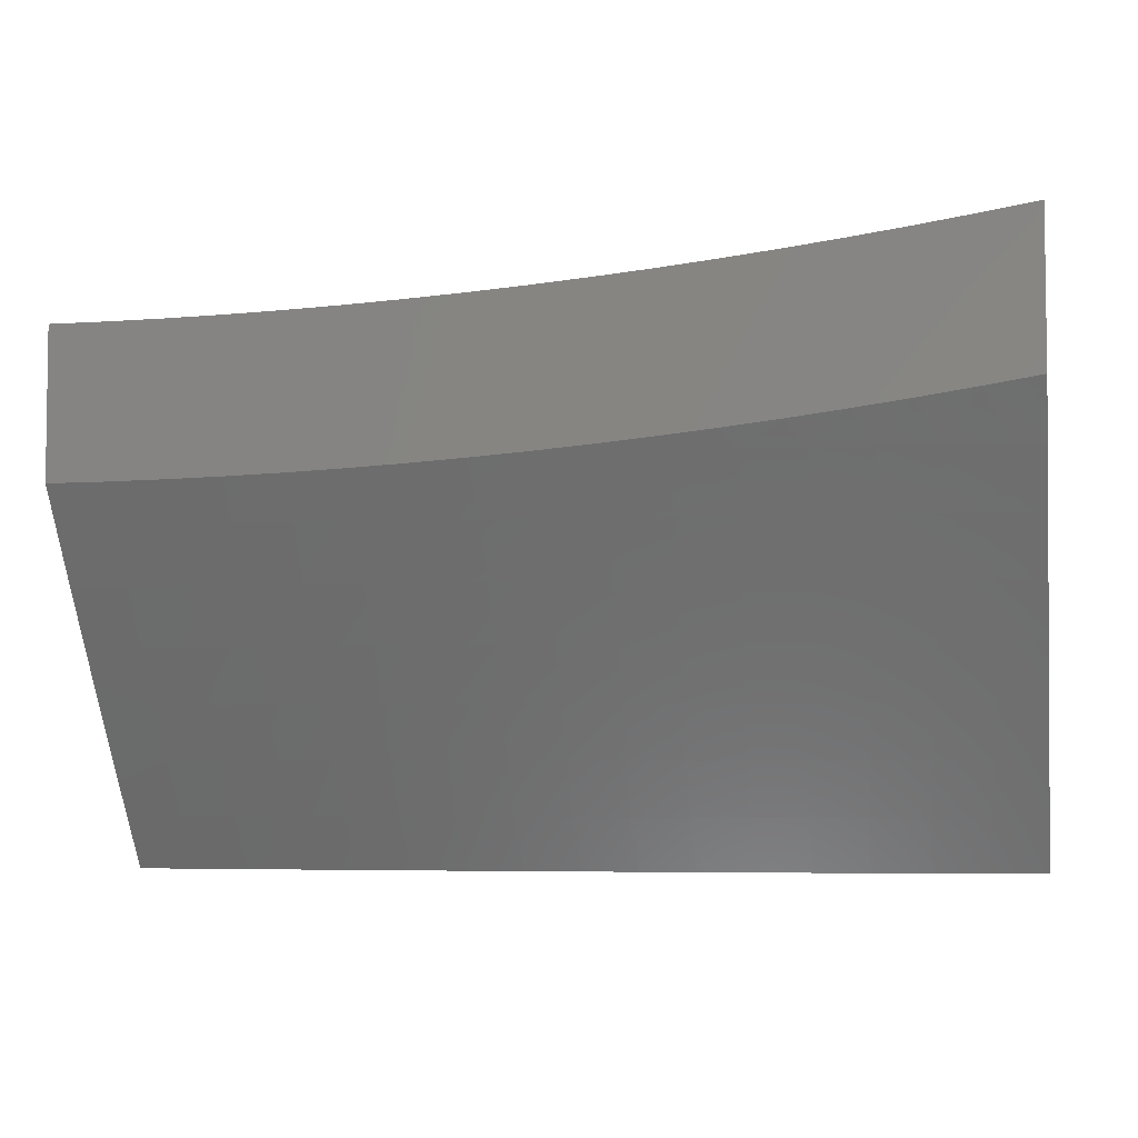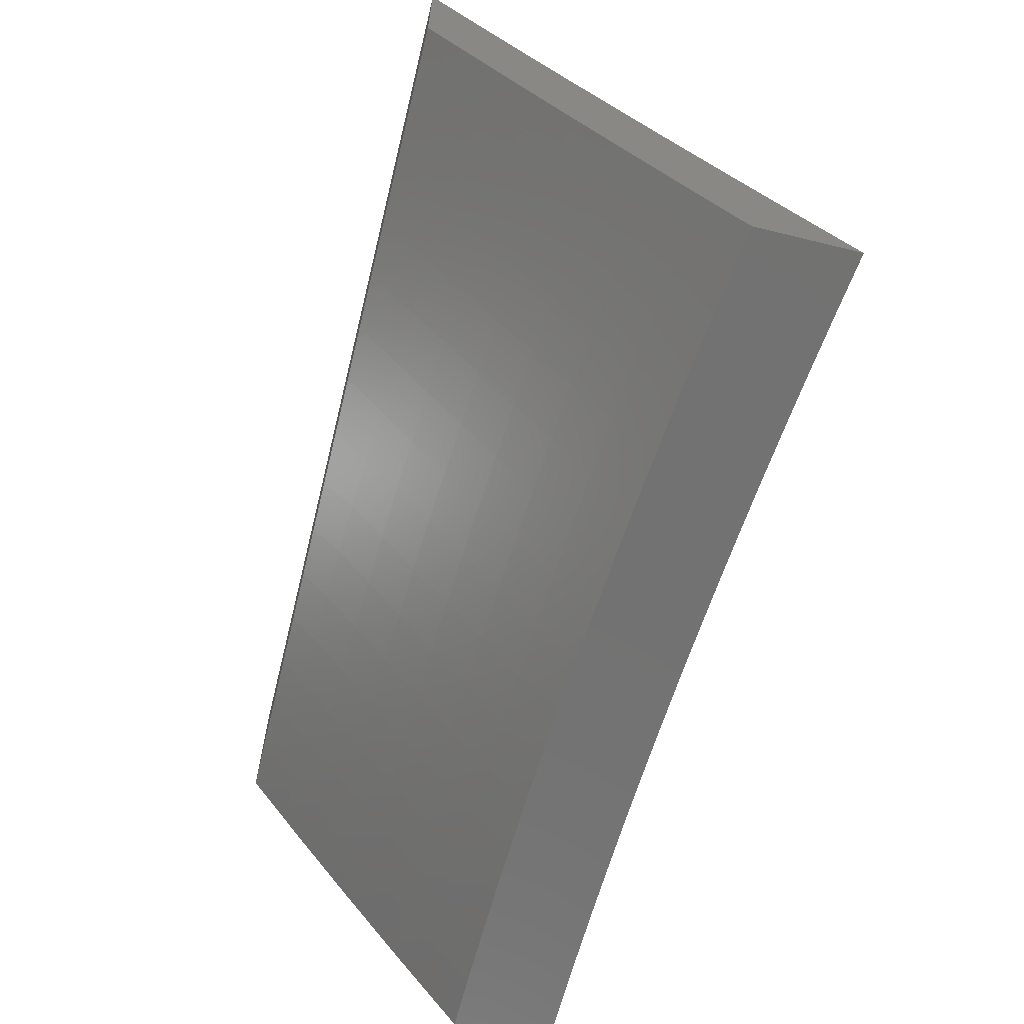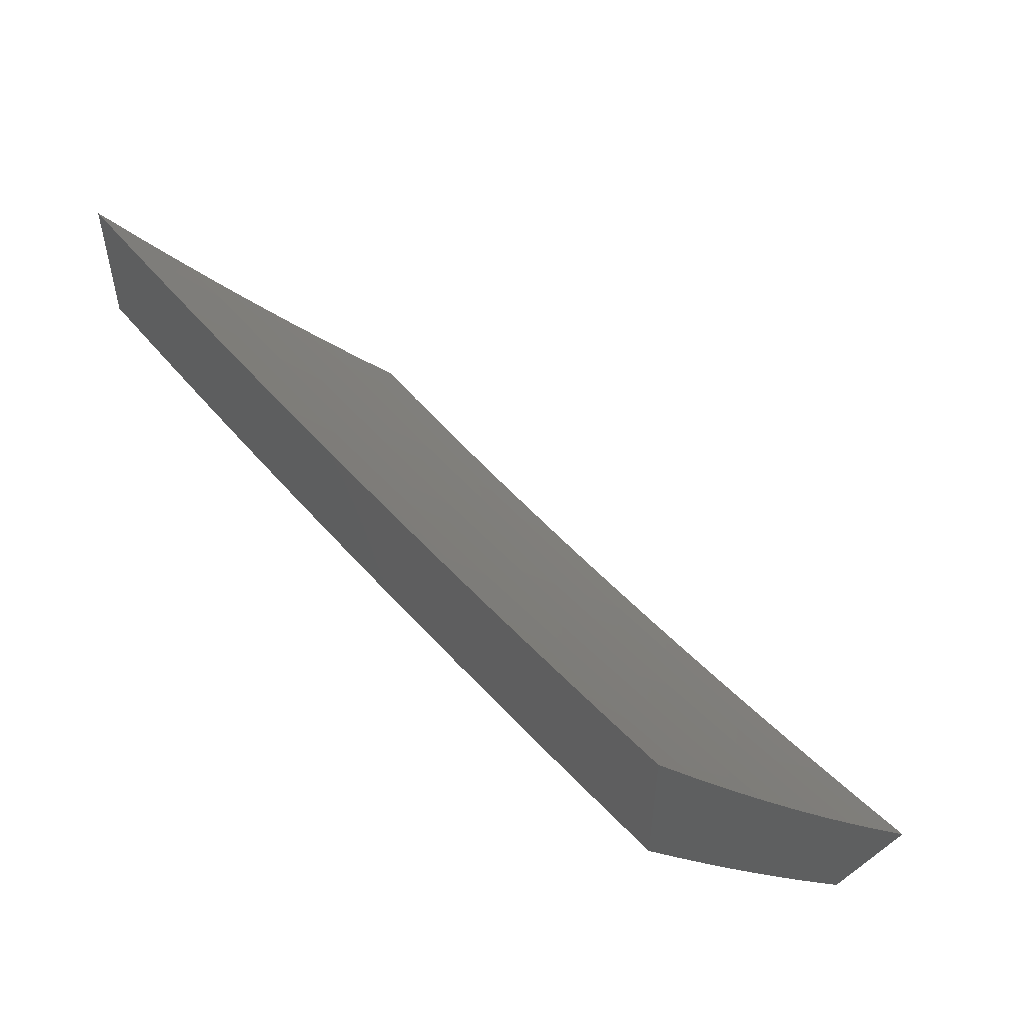
<metadata>
{"format":"stl","ext":"stl","renderer":"f3d","projection":"perspective","resolution":1024,"background":"white","views":[{"elev":-4.8,"azim":10.8,"up":"+Z"},{"elev":-64.2,"azim":76.1,"up":"+Z"},{"elev":53.1,"azim":51.9,"up":"+Z"}]}
</metadata>
<code>
# stl→obj: 293 verts, 582 faces
v 0.9381 -8.945 -6.361
v 1 -8.945 -6.351
v 0.9792 -8.894 -6.434
v 1 -8.892 -6.434
v 0.9733 -8.841 -6.516
v 1 -8.838 -6.516
v 0.9674 -8.787 -6.598
v 1 -8.783 -6.598
v 0.9614 -8.732 -6.679
v 1 -8.728 -6.679
v 0.9553 -8.677 -6.76
v 1 -8.672 -6.76
v 0.9491 -8.62 -6.841
v 1 -8.615 -6.841
v 0.9428 -8.564 -6.921
v 1 -8.557 -6.921
v 0.9377 -8.506 -7
v 1 -8.499 -7
v 0.8754 -8.512 -7
v 0.879 -8.57 -6.921
v 0.8848 -8.627 -6.841
v 0.8207 -8.633 -6.841
v 0.826 -8.689 -6.76
v 0.7616 -8.695 -6.76
v 0.7665 -8.75 -6.679
v 0.7018 -8.756 -6.679
v 0.7062 -8.81 -6.598
v 0.6412 -8.815 -6.598
v 0.6452 -8.869 -6.516
v 0.5799 -8.874 -6.516
v 0.5834 -8.927 -6.434
v 0.518 -8.931 -6.434
v 0.5645 -8.945 -6.408
v 0.502 -8.945 -6.414
v 0.4526 -8.934 -6.434
v 0.4394 -8.945 -6.418
v 0.3875 -8.937 -6.434
v 0.3768 -8.945 -6.423
v 0.3225 -8.94 -6.434
v 0.314 -8.945 -6.426
v 0.2576 -8.942 -6.434
v 0.2513 -8.945 -6.429
v 0.193 -8.943 -6.434
v 0.1885 -8.945 -6.431
v 0.1918 -8.89 -6.516
v 0.1277 -8.891 -6.516
v 0.1906 -8.836 -6.598
v 0.1269 -8.837 -6.598
v 0.1894 -8.78 -6.679
v 0.1261 -8.782 -6.679
v 0.1882 -8.725 -6.76
v 0.1253 -8.726 -6.76
v 0.187 -8.668 -6.841
v 0.1245 -8.669 -6.841
v 0.1858 -8.611 -6.921
v 0.1237 -8.612 -6.921
v 0.1253 -8.554 -7
v 0.06264 -8.555 -7
v 0.8131 -8.518 -7
v 0.8153 -8.576 -6.921
v 0.7567 -8.639 -6.841
v 0.6973 -8.7 -6.76
v 0.6372 -8.76 -6.679
v 0.5764 -8.819 -6.598
v 0.5148 -8.878 -6.516
v 0.7507 -8.524 -7
v 0.7517 -8.582 -6.921
v 0.6928 -8.644 -6.841
v 0.6332 -8.705 -6.76
v 0.5728 -8.765 -6.679
v 0.5117 -8.823 -6.598
v 0.4499 -8.881 -6.516
v 0.6882 -8.529 -7
v 0.6883 -8.587 -6.921
v 0.6291 -8.648 -6.841
v 0.5692 -8.709 -6.76
v 0.5085 -8.768 -6.679
v 0.4472 -8.827 -6.598
v 0.3851 -8.884 -6.516
v 0.6258 -8.533 -7
v 0.6249 -8.591 -6.921
v 0.5655 -8.653 -6.841
v 0.5053 -8.713 -6.76
v 0.4444 -8.772 -6.679
v 0.3828 -8.83 -6.598
v 0.3205 -8.886 -6.516
v 0.5633 -8.538 -7
v 0.5618 -8.596 -6.921
v 0.502 -8.656 -6.841
v 0.4416 -8.716 -6.76
v 0.3804 -8.775 -6.679
v 0.3186 -8.832 -6.598
v 0.2561 -8.888 -6.516
v 0.5008 -8.541 -7
v 0.4987 -8.599 -6.921
v 0.4387 -8.66 -6.841
v 0.378 -8.719 -6.76
v 0.3166 -8.777 -6.679
v 0.2545 -8.834 -6.598
v 0.4382 -8.545 -7
v 0.4358 -8.603 -6.921
v 0.3755 -8.662 -6.841
v 0.3146 -8.721 -6.76
v 0.2529 -8.779 -6.679
v 0.3757 -8.547 -7
v 0.3731 -8.605 -6.921
v 0.3125 -8.665 -6.841
v 0.2513 -8.723 -6.76
v 0.3131 -8.55 -7
v 0.3105 -8.608 -6.921
v 0.2497 -8.667 -6.841
v 0.2505 -8.552 -7
v 0.2481 -8.61 -6.921
v 0.1879 -8.553 -7
v 0 -8.555 -7
v -1.222e-16 -8.606 -6.931
v 0.06175 -8.613 -6.921
v 0.06216 -8.67 -6.841
v 0.06257 -8.726 -6.76
v 0.06297 -8.782 -6.679
v 0.06336 -8.837 -6.598
v 0.06375 -8.892 -6.516
v 0.1256 -8.945 -6.433
v -4.445e-16 -8.656 -6.861
v -9.002e-16 -8.705 -6.791
v -1.422e-15 -8.754 -6.72
v -1.945e-15 -8.803 -6.649
v -2.4e-15 -8.851 -6.578
v -2.723e-15 -8.898 -6.506
v 0.06281 -8.945 -6.434
v -2.845e-15 -8.945 -6.434
v 0.627 -8.945 -6.402
v 0.649 -8.923 -6.434
v 0.7105 -8.865 -6.516
v 0.7713 -8.805 -6.598
v 0.8313 -8.745 -6.679
v 0.8906 -8.683 -6.76
v 0.6894 -8.945 -6.395
v 0.7148 -8.918 -6.434
v 0.776 -8.859 -6.516
v 0.8365 -8.8 -6.598
v 0.8963 -8.739 -6.679
v 0.7517 -8.945 -6.388
v 0.7807 -8.913 -6.434
v 0.8417 -8.854 -6.516
v 0.9019 -8.793 -6.598
v 0.8139 -8.945 -6.379
v 0.8467 -8.907 -6.434
v 0.9074 -8.847 -6.516
v 0.876 -8.945 -6.371
v 0.9129 -8.901 -6.434
v 1 -8.945 -6.518
v 0.938 -8.945 -6.527
v 0.8759 -8.945 -6.537
v 0.8137 -8.945 -6.545
v 0.7514 -8.945 -6.553
v 0.689 -8.945 -6.56
v 0.6266 -8.945 -6.567
v 0.5642 -8.945 -6.573
v 0.5017 -8.945 -6.578
v 0.4391 -8.945 -6.583
v 0.3765 -8.945 -6.587
v 0.3138 -8.945 -6.591
v 0.2511 -8.945 -6.594
v 0.1884 -8.945 -6.596
v 0.1256 -8.945 -6.597
v 0.06281 -8.945 -6.598
v 3.851e-15 -8.945 -6.599
v 1 -8.611 -7
v 1 -8.654 -6.941
v 0.9377 -8.618 -7
v 0.9411 -8.661 -6.941
v 0.8754 -8.624 -7
v 0.8774 -8.667 -6.941
v 0.813 -8.63 -7
v 0.8138 -8.673 -6.941
v 0.7506 -8.636 -7
v 0.7504 -8.679 -6.941
v 0.6882 -8.64 -7
v 0.687 -8.684 -6.941
v 0.6258 -8.645 -7
v 0.6238 -8.688 -6.941
v 0.5633 -8.649 -7
v 0.5608 -8.692 -6.941
v 0.5008 -8.653 -7
v 0.4979 -8.696 -6.941
v 0.4382 -8.656 -7
v 0.4351 -8.699 -6.941
v 0.3757 -8.659 -7
v 0.3724 -8.702 -6.941
v 0.3131 -8.661 -7
v 0.31 -8.704 -6.941
v 0.2505 -8.663 -7
v 0.2476 -8.706 -6.941
v 0.1879 -8.665 -7
v 0.1855 -8.708 -6.941
v 0.1253 -8.666 -7
v 0.1235 -8.709 -6.941
v 0.06264 -8.666 -7
v 0.06158 -8.709 -6.941
v 0 -8.667 -7
v 6.017e-16 -8.738 -6.901
v 0.0618 -8.752 -6.881
v 0.06203 -8.794 -6.821
v 0.1247 -8.793 -6.821
v 0.1253 -8.835 -6.761
v 0.1882 -8.834 -6.761
v 0.189 -8.875 -6.7
v 0.2524 -8.873 -6.7
v 0.2536 -8.914 -6.64
v 0.3174 -8.912 -6.64
v 0.3813 -8.91 -6.64
v 0.4455 -8.907 -6.64
v 0.5098 -8.904 -6.64
v 0.5121 -8.944 -6.579
v 0.5768 -8.94 -6.579
v 0.6417 -8.936 -6.579
v 0.7067 -8.932 -6.579
v 0.7718 -8.926 -6.579
v 0.8371 -8.921 -6.579
v 0.9025 -8.915 -6.579
v 0.968 -8.908 -6.579
v 1 -8.905 -6.579
v 0.9636 -8.868 -6.64
v 1 -8.864 -6.64
v 0.9592 -8.827 -6.7
v 1 -8.823 -6.701
v 0.9548 -8.786 -6.761
v 1 -8.781 -6.761
v 0.9503 -8.745 -6.821
v 1 -8.739 -6.821
v 0.9457 -8.703 -6.881
v 1 -8.697 -6.881
v 0.1899 -8.916 -6.64
v 0.1259 -8.876 -6.7
v 0.06224 -8.835 -6.761
v 1.926e-15 -8.808 -6.801
v 0.1264 -8.917 -6.64
v 0.06246 -8.877 -6.7
v 3.249e-15 -8.877 -6.7
v 0.06267 -8.917 -6.64
v 0.8984 -8.874 -6.64
v 0.8333 -8.88 -6.64
v 0.7683 -8.886 -6.64
v 0.7035 -8.891 -6.64
v 0.6388 -8.896 -6.64
v 0.5742 -8.9 -6.64
v 0.8943 -8.834 -6.7
v 0.8295 -8.84 -6.7
v 0.7648 -8.845 -6.7
v 0.7002 -8.85 -6.7
v 0.6358 -8.855 -6.7
v 0.5716 -8.859 -6.7
v 0.5074 -8.863 -6.7
v 0.4434 -8.866 -6.7
v 0.3796 -8.869 -6.7
v 0.3159 -8.871 -6.7
v 0.8901 -8.793 -6.761
v 0.8256 -8.799 -6.761
v 0.7612 -8.804 -6.761
v 0.697 -8.809 -6.761
v 0.6329 -8.814 -6.761
v 0.5689 -8.818 -6.761
v 0.5051 -8.822 -6.761
v 0.4414 -8.825 -6.761
v 0.3778 -8.828 -6.761
v 0.3144 -8.83 -6.761
v 0.2512 -8.832 -6.761
v 0.8859 -8.751 -6.821
v 0.8217 -8.757 -6.821
v 0.7577 -8.763 -6.821
v 0.6937 -8.768 -6.821
v 0.6299 -8.772 -6.821
v 0.5662 -8.776 -6.821
v 0.5027 -8.78 -6.821
v 0.4393 -8.783 -6.821
v 0.3761 -8.786 -6.821
v 0.313 -8.789 -6.821
v 0.25 -8.791 -6.821
v 0.1873 -8.792 -6.821
v 0.8817 -8.709 -6.881
v 0.8178 -8.715 -6.881
v 0.754 -8.721 -6.881
v 0.6904 -8.726 -6.881
v 0.6269 -8.73 -6.881
v 0.5635 -8.735 -6.881
v 0.5003 -8.738 -6.881
v 0.4372 -8.741 -6.881
v 0.3743 -8.744 -6.881
v 0.3115 -8.747 -6.881
v 0.2488 -8.748 -6.881
v 0.1864 -8.75 -6.881
v 0.1241 -8.751 -6.881
f 1 2 3
f 3 2 4
f 3 4 5
f 5 4 6
f 5 6 7
f 7 6 8
f 7 8 9
f 9 8 10
f 9 10 11
f 11 10 12
f 11 12 13
f 13 12 14
f 13 14 15
f 15 14 16
f 15 16 17
f 17 16 18
f 17 19 15
f 15 19 20
f 15 20 21
f 21 20 22
f 21 22 23
f 23 22 24
f 23 24 25
f 25 24 26
f 25 26 27
f 27 26 28
f 27 28 29
f 29 28 30
f 29 30 31
f 31 30 32
f 31 32 33
f 33 32 34
f 34 32 35
f 34 35 36
f 36 35 37
f 36 37 38
f 38 37 39
f 38 39 40
f 40 39 41
f 40 41 42
f 42 41 43
f 42 43 44
f 44 43 45
f 44 45 46
f 46 45 47
f 46 47 48
f 48 47 49
f 48 49 50
f 50 49 51
f 50 51 52
f 52 51 53
f 52 53 54
f 54 53 55
f 54 55 56
f 56 55 57
f 56 57 58
f 19 59 20
f 20 59 60
f 20 60 22
f 22 60 61
f 22 61 24
f 24 61 62
f 24 62 26
f 26 62 63
f 26 63 28
f 28 63 64
f 28 64 30
f 30 64 65
f 30 65 32
f 32 65 35
f 59 66 60
f 60 66 67
f 60 67 61
f 61 67 68
f 61 68 62
f 62 68 69
f 62 69 63
f 63 69 70
f 63 70 64
f 64 70 71
f 64 71 65
f 65 71 72
f 65 72 35
f 35 72 37
f 66 73 67
f 67 73 74
f 67 74 68
f 68 74 75
f 68 75 69
f 69 75 76
f 69 76 70
f 70 76 77
f 70 77 71
f 71 77 78
f 71 78 72
f 72 78 79
f 72 79 37
f 37 79 39
f 73 80 74
f 74 80 81
f 74 81 75
f 75 81 82
f 75 82 76
f 76 82 83
f 76 83 77
f 77 83 84
f 77 84 78
f 78 84 85
f 78 85 79
f 79 85 86
f 79 86 39
f 39 86 41
f 80 87 81
f 81 87 88
f 81 88 82
f 82 88 89
f 82 89 83
f 83 89 90
f 83 90 84
f 84 90 91
f 84 91 85
f 85 91 92
f 85 92 86
f 86 92 93
f 86 93 41
f 41 93 43
f 87 94 88
f 88 94 95
f 88 95 89
f 89 95 96
f 89 96 90
f 90 96 97
f 90 97 91
f 91 97 98
f 91 98 92
f 92 98 99
f 92 99 93
f 93 99 45
f 93 45 43
f 94 100 95
f 95 100 101
f 95 101 96
f 96 101 102
f 96 102 97
f 97 102 103
f 97 103 98
f 98 103 104
f 98 104 99
f 99 104 47
f 99 47 45
f 100 105 101
f 101 105 106
f 101 106 102
f 102 106 107
f 102 107 103
f 103 107 108
f 103 108 104
f 104 108 49
f 104 49 47
f 105 109 106
f 106 109 110
f 106 110 107
f 107 110 111
f 107 111 108
f 108 111 51
f 108 51 49
f 109 112 110
f 110 112 113
f 110 113 111
f 111 113 53
f 111 53 51
f 112 114 113
f 113 114 55
f 113 55 53
f 114 57 55
f 115 116 58
f 58 116 117
f 58 117 56
f 56 117 118
f 56 118 54
f 54 118 119
f 54 119 52
f 52 119 120
f 52 120 50
f 50 120 121
f 50 121 48
f 48 121 122
f 48 122 46
f 46 122 123
f 46 123 44
f 116 124 117
f 117 124 118
f 124 125 118
f 118 125 119
f 125 126 119
f 119 126 120
f 126 127 120
f 120 127 121
f 127 128 121
f 121 128 122
f 128 129 122
f 122 129 130
f 122 130 123
f 129 131 130
f 33 132 31
f 31 132 133
f 31 133 29
f 29 133 134
f 29 134 27
f 27 134 135
f 27 135 25
f 25 135 136
f 25 136 23
f 23 136 137
f 23 137 21
f 21 137 13
f 21 13 15
f 132 138 133
f 133 138 139
f 133 139 134
f 134 139 140
f 134 140 135
f 135 140 141
f 135 141 136
f 136 141 142
f 136 142 137
f 137 142 11
f 137 11 13
f 138 143 139
f 139 143 144
f 139 144 140
f 140 144 145
f 140 145 141
f 141 145 146
f 141 146 142
f 142 146 9
f 142 9 11
f 143 147 144
f 144 147 148
f 144 148 145
f 145 148 149
f 145 149 146
f 146 149 7
f 146 7 9
f 147 150 148
f 148 150 151
f 148 151 149
f 149 151 5
f 149 5 7
f 150 1 151
f 151 1 3
f 151 3 5
f 2 1 152
f 152 1 150
f 152 150 147
f 147 143 152
f 152 143 138
f 152 138 153
f 153 138 132
f 153 132 154
f 154 132 33
f 154 33 155
f 155 33 156
f 156 33 34
f 156 34 157
f 157 34 36
f 157 36 158
f 158 36 38
f 158 38 159
f 159 38 160
f 160 38 40
f 160 40 161
f 161 40 42
f 161 42 162
f 162 42 163
f 163 42 44
f 163 44 164
f 164 44 123
f 164 123 165
f 165 123 166
f 166 123 130
f 166 130 167
f 167 130 131
f 167 131 168
f 169 170 171
f 171 170 172
f 171 172 173
f 173 172 174
f 173 174 175
f 175 174 176
f 175 176 177
f 177 176 178
f 177 178 179
f 179 178 180
f 179 180 181
f 181 180 182
f 181 182 183
f 183 182 184
f 183 184 185
f 185 184 186
f 185 186 187
f 187 186 188
f 187 188 189
f 189 188 190
f 189 190 191
f 191 190 192
f 191 192 193
f 193 192 194
f 193 194 195
f 195 194 196
f 195 196 197
f 197 196 198
f 197 198 199
f 199 198 200
f 199 200 201
f 201 200 202
f 202 200 203
f 202 203 204
f 204 203 205
f 204 205 206
f 206 205 207
f 206 207 208
f 208 207 209
f 208 209 210
f 210 209 211
f 210 211 163
f 163 211 162
f 162 211 212
f 162 212 161
f 161 212 213
f 161 213 160
f 160 213 214
f 160 214 215
f 215 214 216
f 215 216 159
f 159 216 158
f 158 216 217
f 158 217 157
f 157 217 218
f 157 218 156
f 156 218 219
f 156 219 155
f 155 219 220
f 155 220 154
f 154 220 221
f 154 221 153
f 153 221 222
f 153 222 152
f 152 222 223
f 223 222 224
f 223 224 225
f 225 224 226
f 225 226 227
f 227 226 228
f 227 228 229
f 229 228 230
f 229 230 231
f 231 230 232
f 231 232 233
f 233 232 172
f 233 172 170
f 159 160 215
f 163 164 210
f 210 164 234
f 210 234 208
f 208 234 235
f 208 235 206
f 206 235 236
f 206 236 204
f 204 236 237
f 204 237 202
f 164 165 234
f 234 165 238
f 234 238 235
f 235 238 239
f 235 239 236
f 236 239 240
f 236 240 237
f 165 166 238
f 238 166 241
f 238 241 239
f 239 241 240
f 166 167 241
f 241 167 168
f 241 168 240
f 224 222 242
f 242 222 221
f 242 221 243
f 243 221 220
f 243 220 244
f 244 220 219
f 244 219 245
f 245 219 218
f 245 218 246
f 246 218 217
f 246 217 247
f 247 217 216
f 247 216 214
f 226 224 248
f 248 224 242
f 248 242 249
f 249 242 243
f 249 243 250
f 250 243 244
f 250 244 251
f 251 244 245
f 251 245 252
f 252 245 246
f 252 246 253
f 253 246 247
f 253 247 254
f 254 247 214
f 254 214 255
f 255 214 213
f 255 213 256
f 256 213 212
f 256 212 257
f 257 212 211
f 257 211 209
f 228 226 258
f 258 226 248
f 258 248 259
f 259 248 249
f 259 249 260
f 260 249 250
f 260 250 261
f 261 250 251
f 261 251 262
f 262 251 252
f 262 252 263
f 263 252 253
f 263 253 264
f 264 253 254
f 264 254 265
f 265 254 255
f 265 255 266
f 266 255 256
f 266 256 267
f 267 256 257
f 267 257 268
f 268 257 209
f 268 209 207
f 230 228 269
f 269 228 258
f 269 258 270
f 270 258 259
f 270 259 271
f 271 259 260
f 271 260 272
f 272 260 261
f 272 261 273
f 273 261 262
f 273 262 274
f 274 262 263
f 274 263 275
f 275 263 264
f 275 264 276
f 276 264 265
f 276 265 277
f 277 265 266
f 277 266 278
f 278 266 267
f 278 267 279
f 279 267 268
f 279 268 280
f 280 268 207
f 280 207 205
f 174 172 232
f 232 230 281
f 281 230 269
f 281 269 282
f 282 269 270
f 282 270 283
f 283 270 271
f 283 271 284
f 284 271 272
f 284 272 285
f 285 272 273
f 285 273 286
f 286 273 274
f 286 274 287
f 287 274 275
f 287 275 288
f 288 275 276
f 288 276 289
f 289 276 277
f 289 277 290
f 290 277 278
f 290 278 291
f 291 278 279
f 291 279 292
f 292 279 280
f 292 280 293
f 293 280 205
f 293 205 203
f 176 174 281
f 281 174 232
f 176 281 282
f 178 176 282
f 178 282 283
f 180 178 283
f 180 283 284
f 182 180 284
f 182 284 285
f 184 182 285
f 184 285 286
f 186 184 286
f 186 286 287
f 188 186 287
f 188 287 288
f 190 188 288
f 190 288 289
f 192 190 289
f 192 289 290
f 194 192 290
f 194 290 291
f 196 194 291
f 196 291 292
f 198 196 292
f 198 292 293
f 200 198 293
f 200 293 203
f 18 16 169
f 169 16 170
f 170 16 14
f 170 14 233
f 233 14 12
f 233 12 231
f 231 12 10
f 231 10 229
f 229 10 227
f 227 10 8
f 227 8 225
f 225 8 6
f 225 6 223
f 223 6 4
f 223 4 152
f 152 4 2
f 201 115 199
f 199 115 58
f 199 58 197
f 197 58 57
f 197 57 195
f 195 57 193
f 193 57 114
f 193 114 191
f 191 114 112
f 191 112 189
f 189 112 187
f 187 112 109
f 187 109 185
f 185 109 105
f 185 105 183
f 183 105 181
f 181 105 100
f 181 100 179
f 179 100 94
f 179 94 177
f 177 94 87
f 177 87 175
f 175 87 173
f 173 87 80
f 173 80 171
f 171 80 73
f 171 73 169
f 169 73 66
f 169 66 59
f 59 19 169
f 169 19 17
f 169 17 18
f 131 129 168
f 168 129 128
f 168 128 240
f 240 128 127
f 240 127 237
f 237 127 126
f 237 126 125
f 237 125 202
f 202 125 124
f 202 124 201
f 201 124 116
f 201 116 115

</code>
